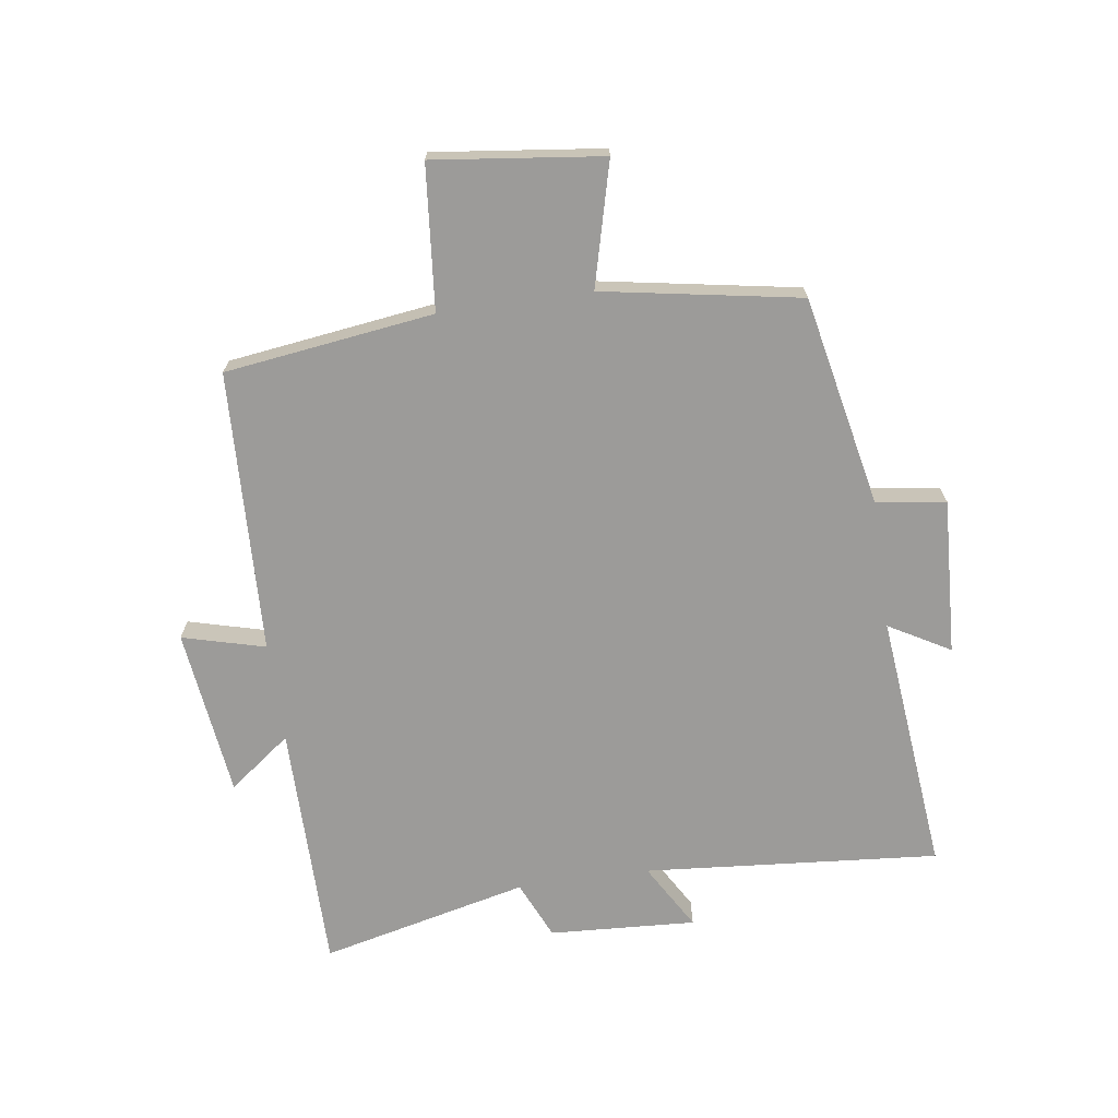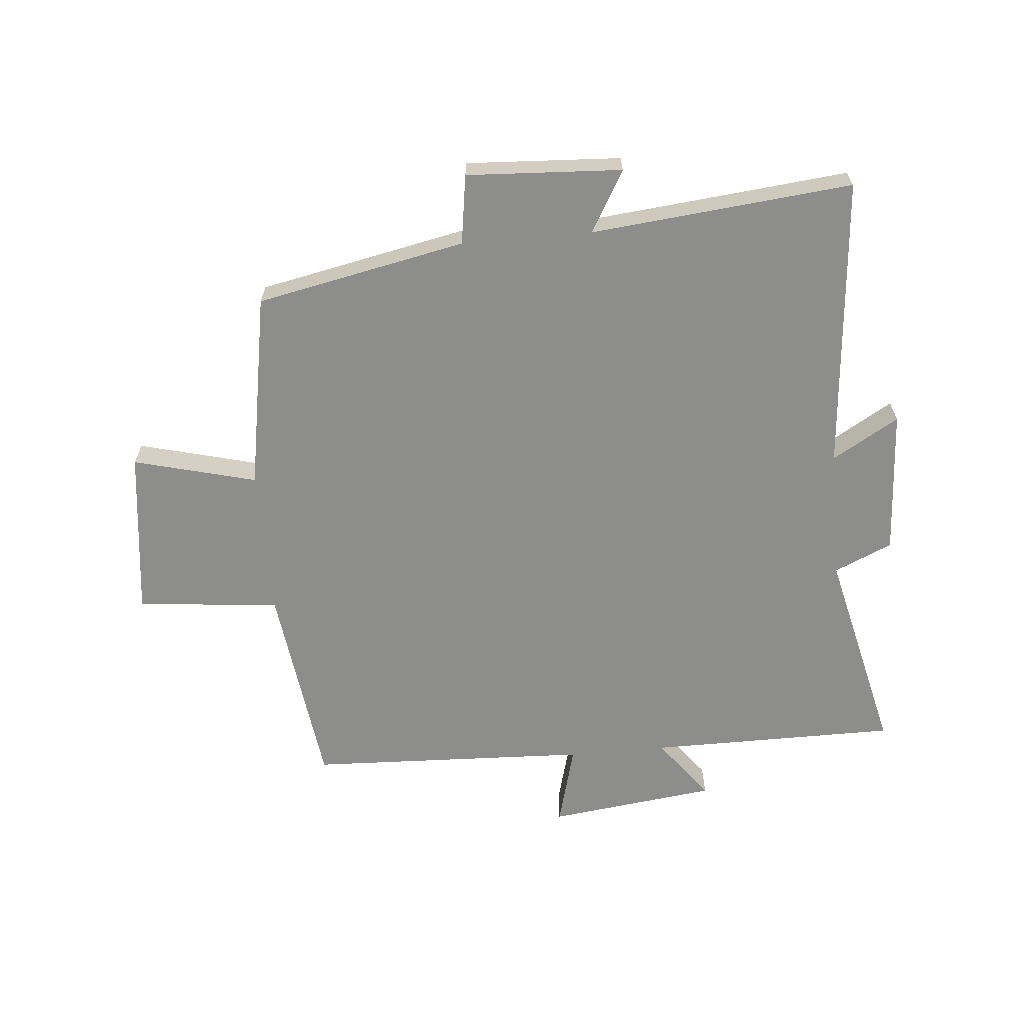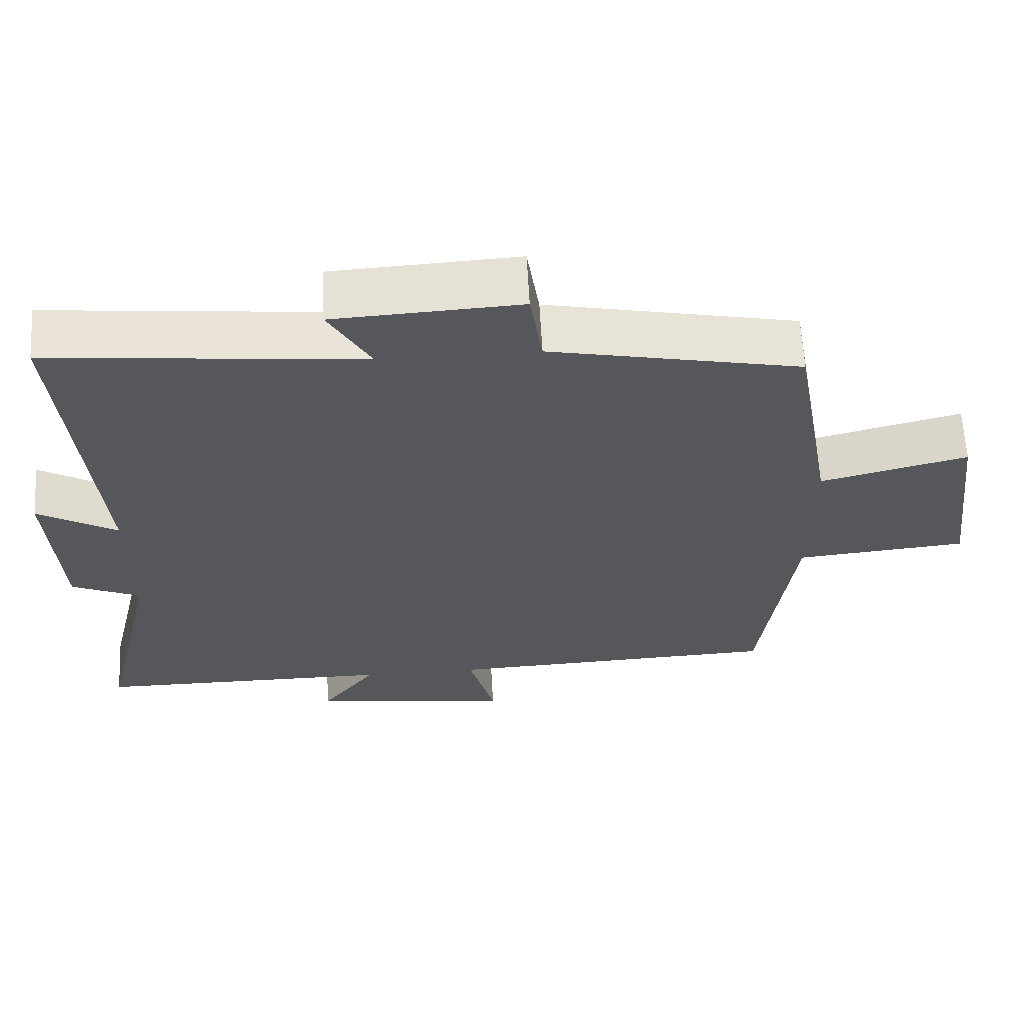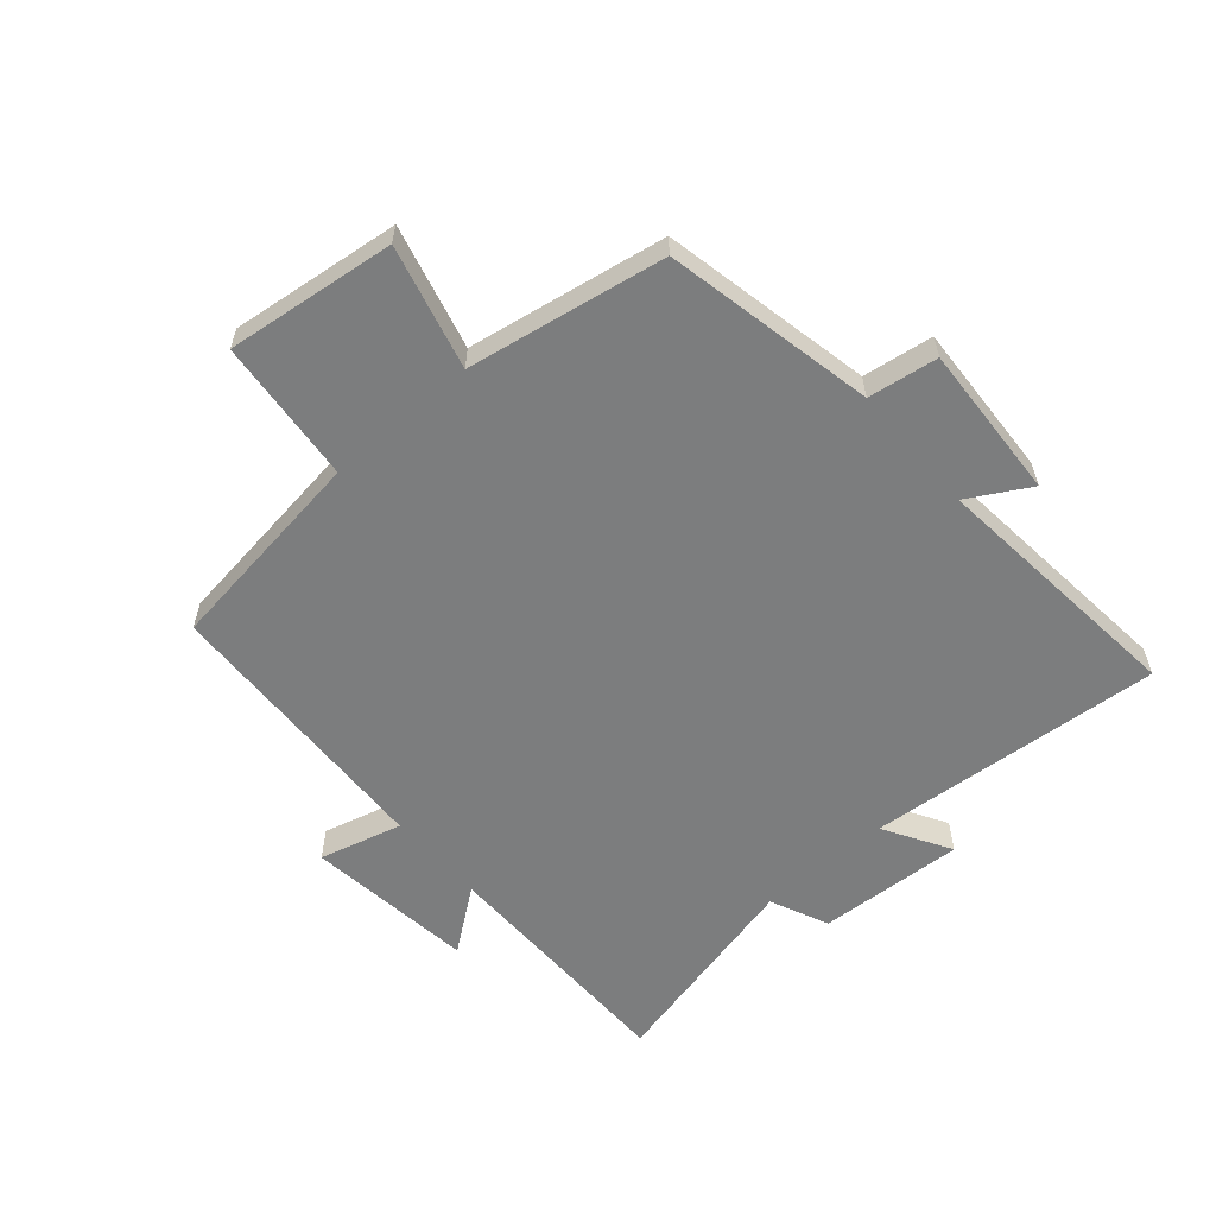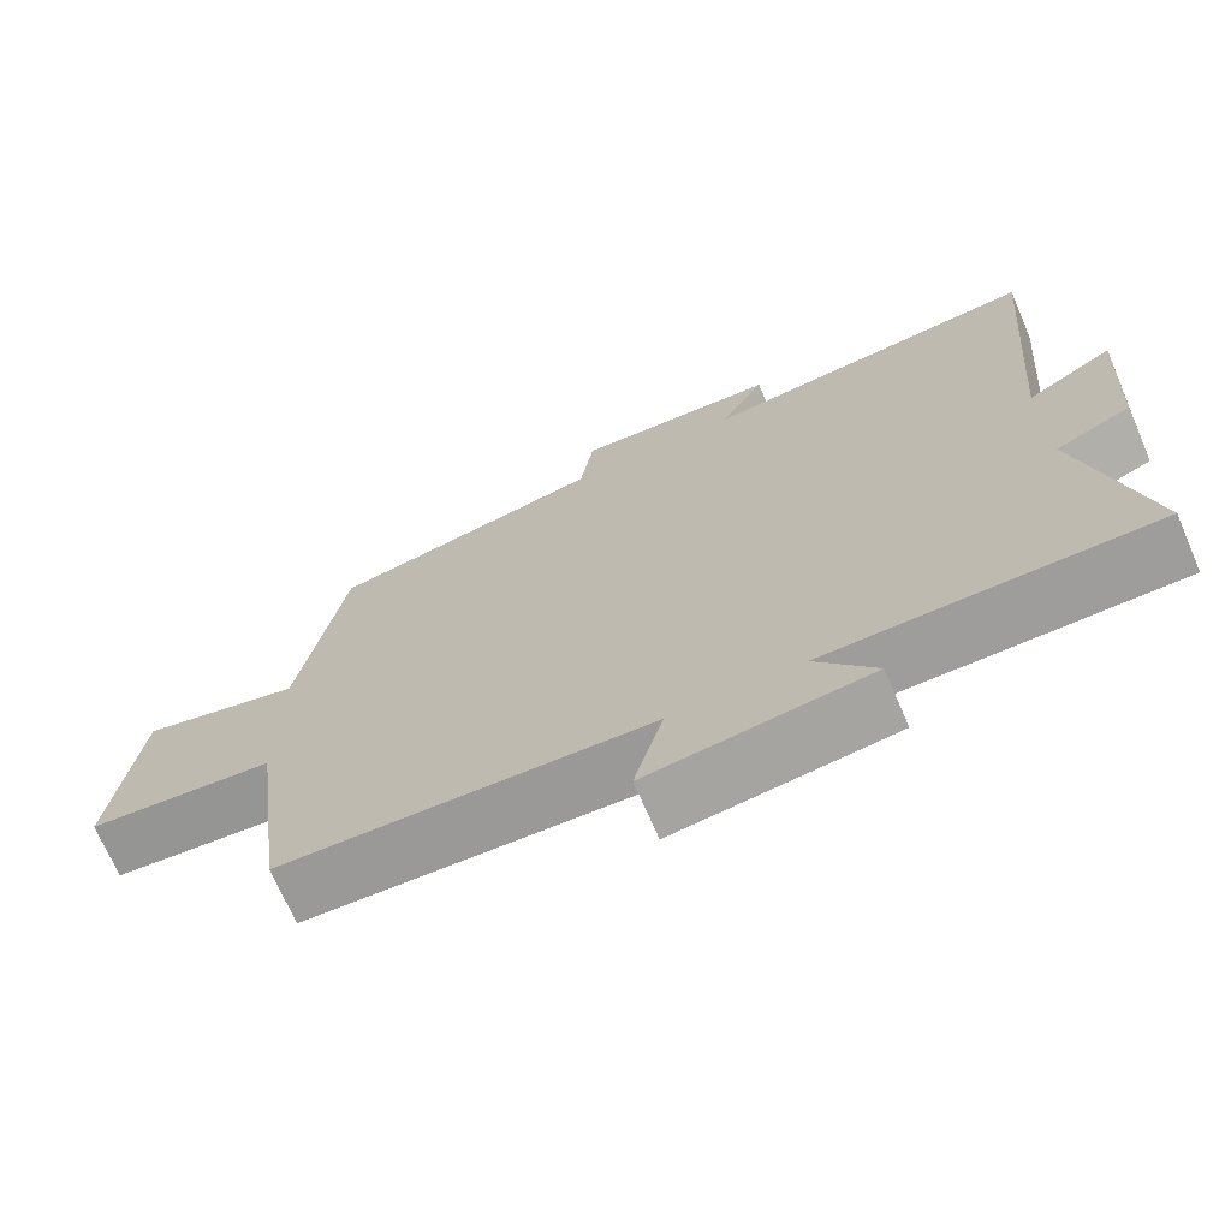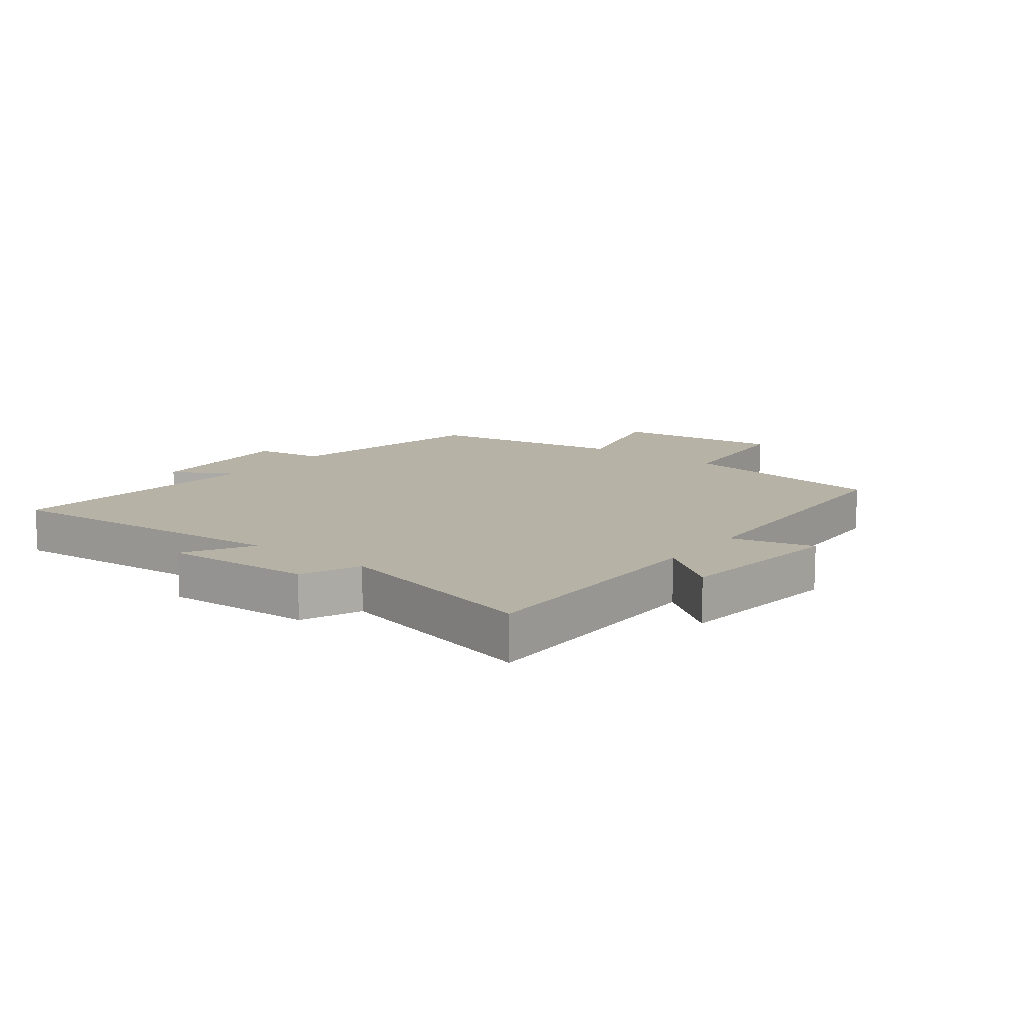
<metadata>
{"format":"obj","ext":"obj","renderer":"f3d","projection":"perspective","resolution":1024,"background":"white","views":[{"elev":-69.9,"azim":-81.8,"up":"+Y"},{"elev":-64.4,"azim":5.1,"up":"+Y"},{"elev":62.8,"azim":176.9,"up":"+Z"},{"elev":-59.0,"azim":-49.0,"up":"+Y"},{"elev":-70.3,"azim":23.3,"up":"+Z"},{"elev":12.4,"azim":127.5,"up":"+Y"}]}
</metadata>
<code>
v -0.443 0.07 0.43
v -0.1 0.07 0.5
v -0.083 0.07 0.614
v 0.171 0.07 0.6
v 0.114 0.07 0.5
v 0.541 0.07 0.542
v 0.5 0.07 0.059
v 0.609 0.07 0.123
v 0.595 0.07 -0.117
v 0.5 0.07 -0.159
v 0.58 0.07 -0.499
v 0.171 0.07 -0.5
v 0.247 0.07 -0.601
v -0.029 0.07 -0.635
v 0.007 0.07 -0.5
v -0.455 0.07 -0.481
v -0.5 0.07 -0.139
v -0.735 0.07 -0.117
v -0.701 0.07 0.159
v -0.5 0.07 0.107
v -0.443 0 0.43
v -0.1 0 0.5
v -0.083 0 0.614
v 0.171 0 0.6
v 0.114 0 0.5
v 0.541 0 0.542
v 0.5 0 0.059
v 0.609 0 0.123
v 0.595 0 -0.117
v 0.5 0 -0.159
v 0.58 0 -0.499
v 0.171 0 -0.5
v 0.247 0 -0.601
v -0.029 0 -0.635
v 0.007 0 -0.5
v -0.455 0 -0.481
v -0.5 0 -0.139
v -0.735 0 -0.117
v -0.701 0 0.159
v -0.5 0 0.107
f 17 18 19 20
f 15 16 17 20
f 15 20 1 2
f 12 13 14 15
f 10 11 12 15
f 10 15 2 3
f 7 8 9 10
f 7 10 3
f 5 6 7
f 5 7 3
f 3 4 5
f 40 39 38 37
f 40 37 36 35
f 22 21 40 35
f 35 34 33 32
f 35 32 31 30
f 23 22 35 30
f 30 29 28 27
f 23 30 27
f 27 26 25
f 23 27 25
f 25 24 23
f 1 21 22 2
f 2 22 23 3
f 3 23 24 4
f 4 24 25 5
f 5 25 26 6
f 6 26 27 7
f 7 27 28 8
f 8 28 29 9
f 9 29 30 10
f 10 30 31 11
f 11 31 32 12
f 12 32 33 13
f 13 33 34 14
f 14 34 35 15
f 15 35 36 16
f 16 36 37 17
f 17 37 38 18
f 18 38 39 19
f 19 39 40 20
f 20 40 21 1

</code>
